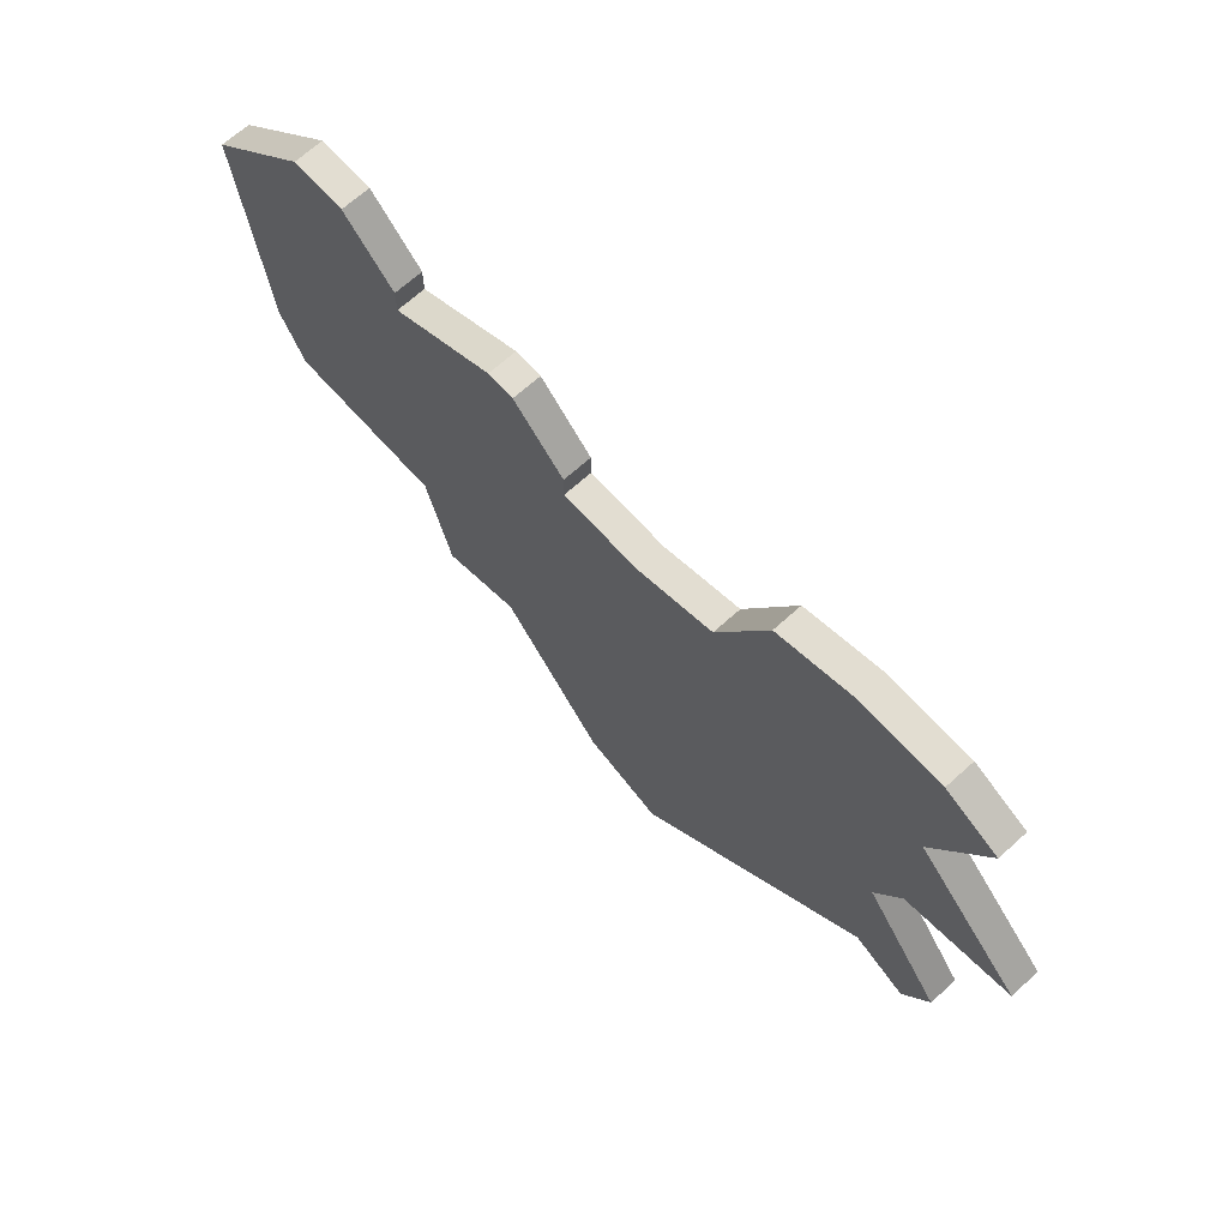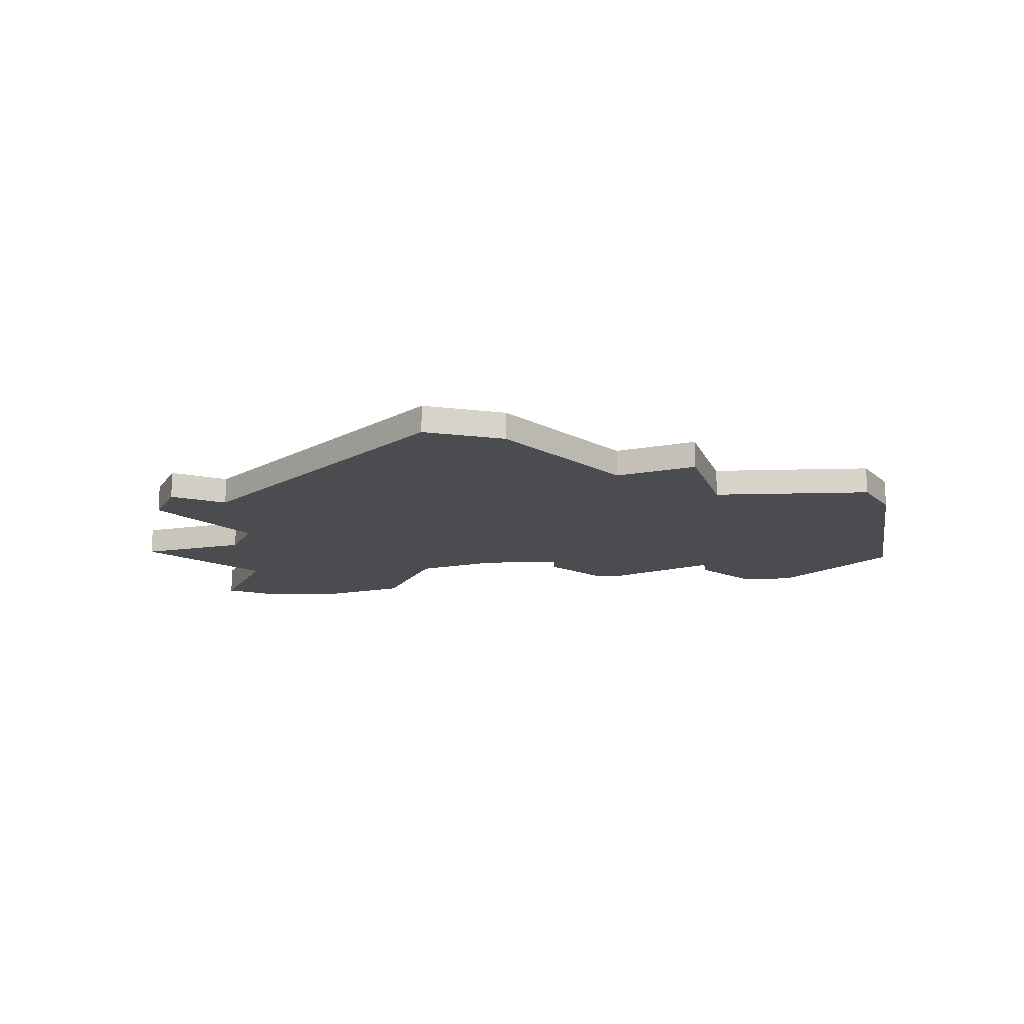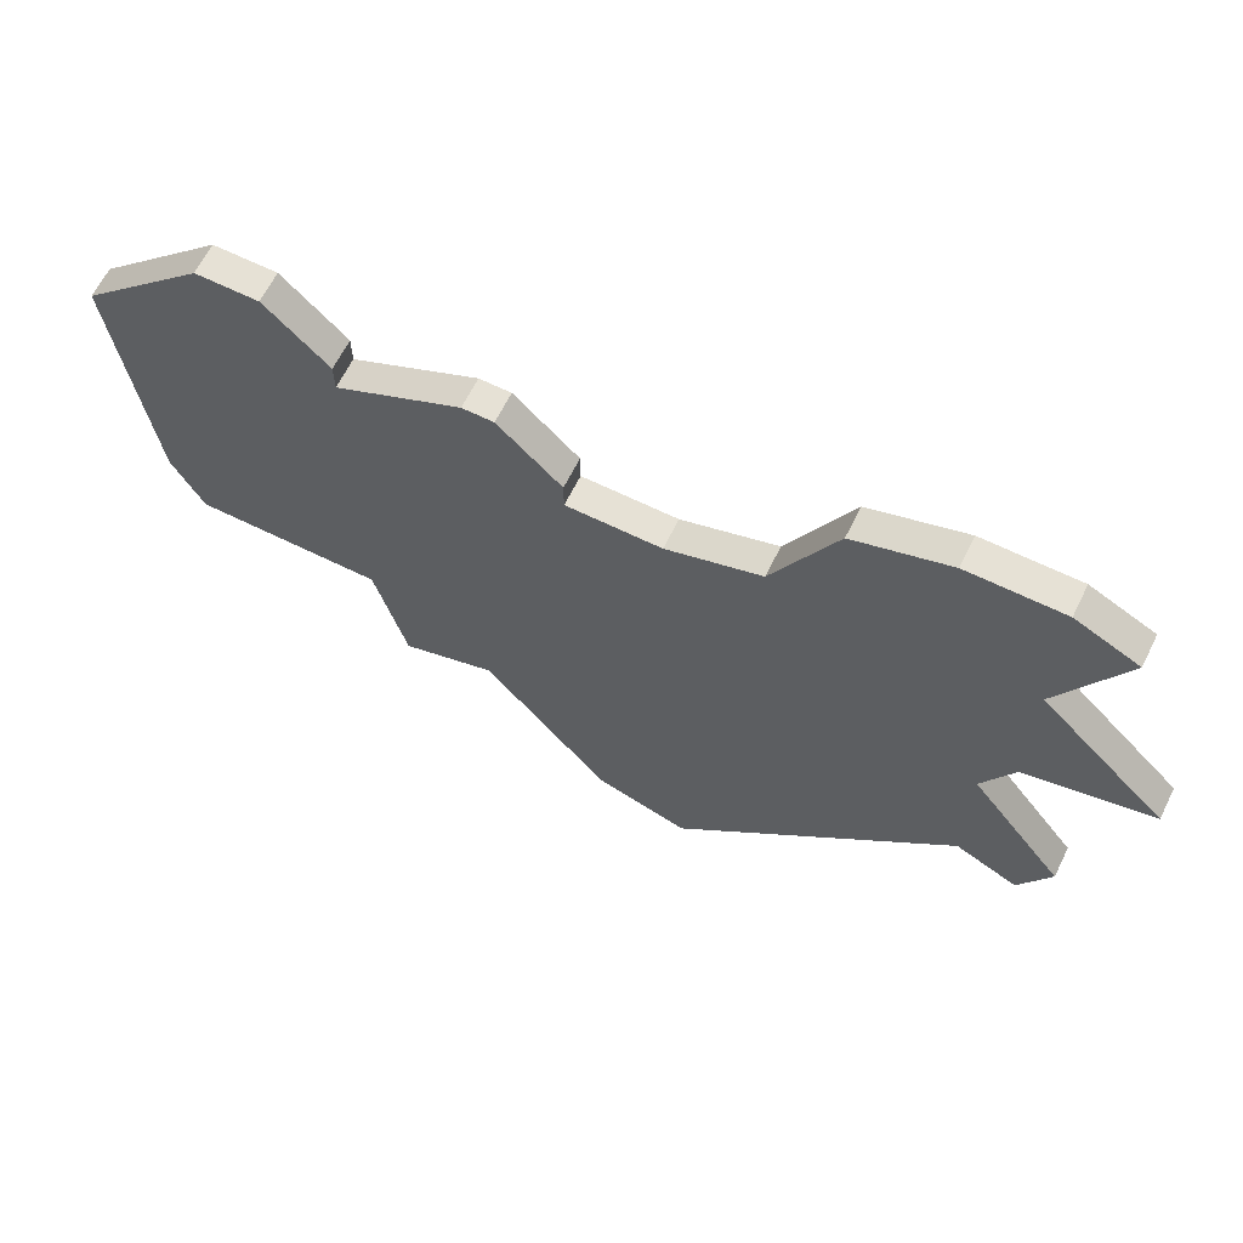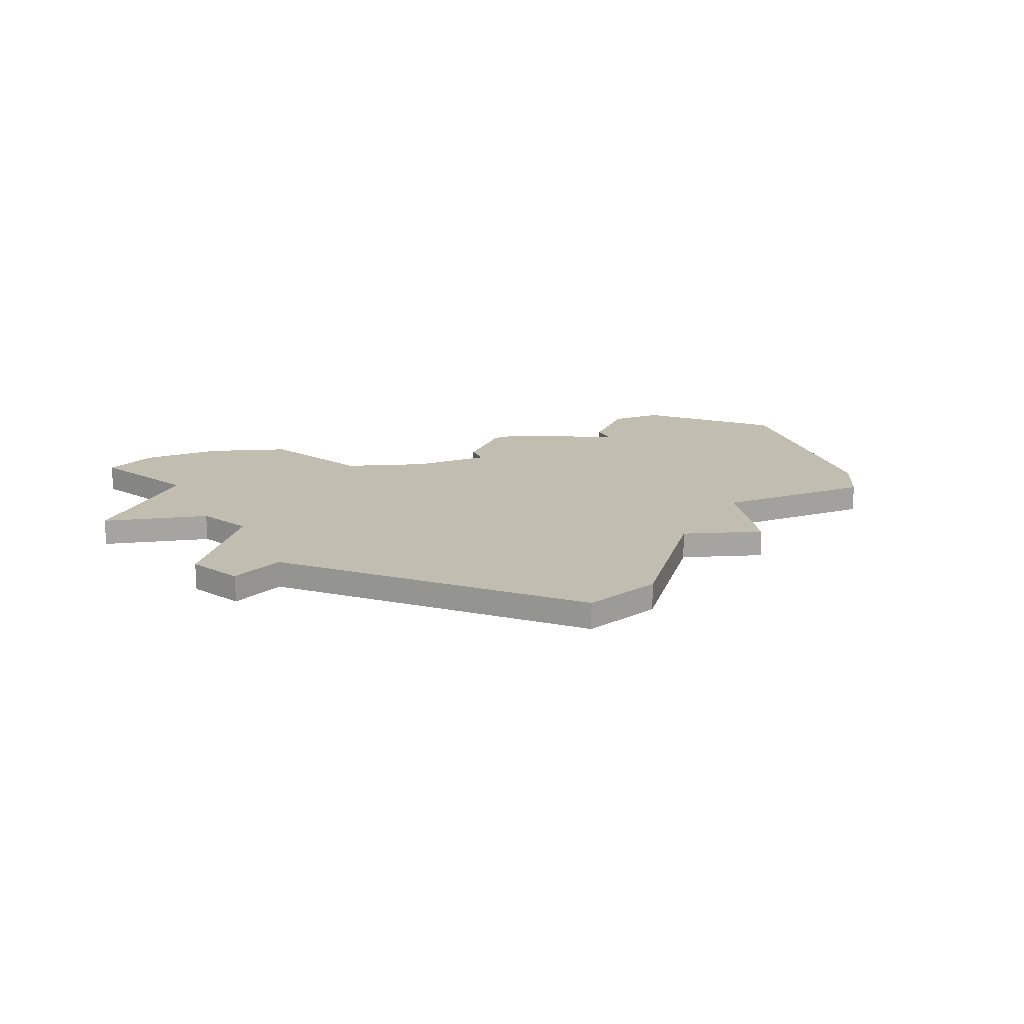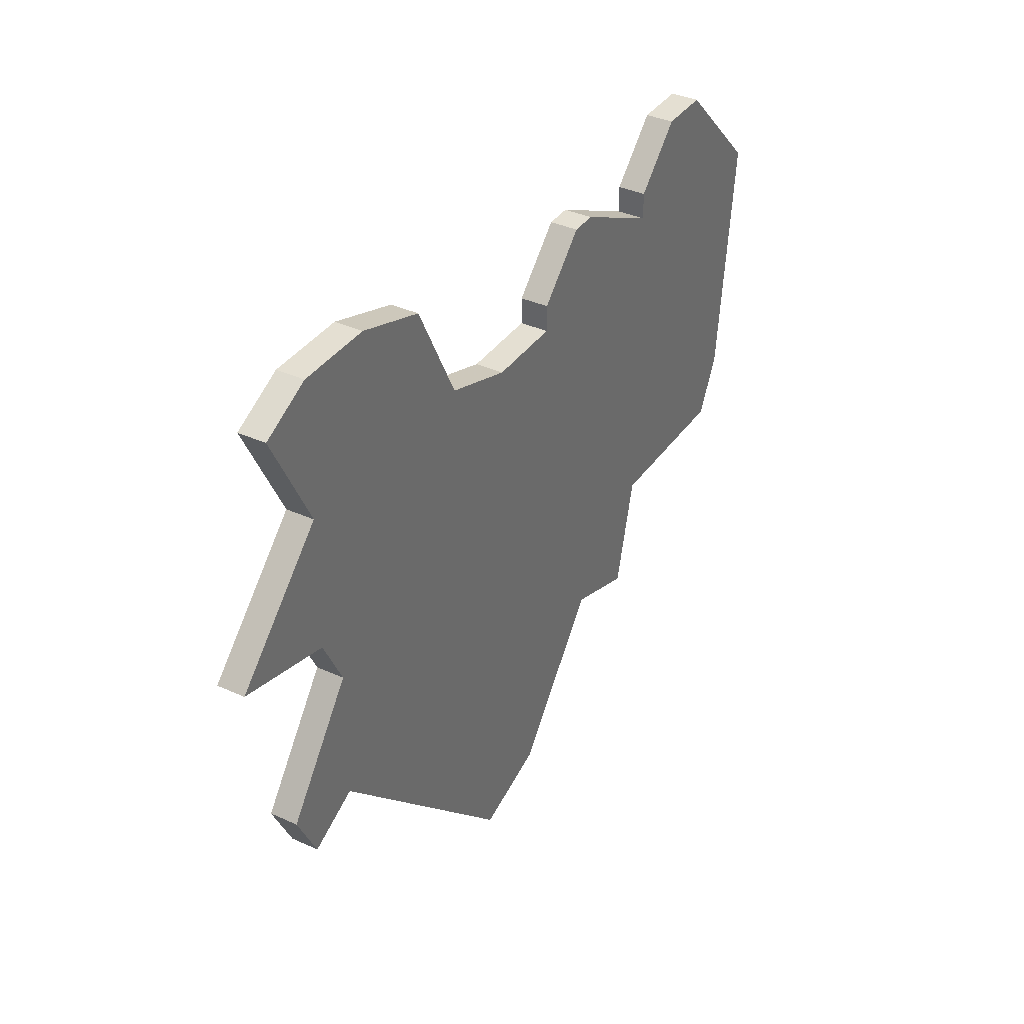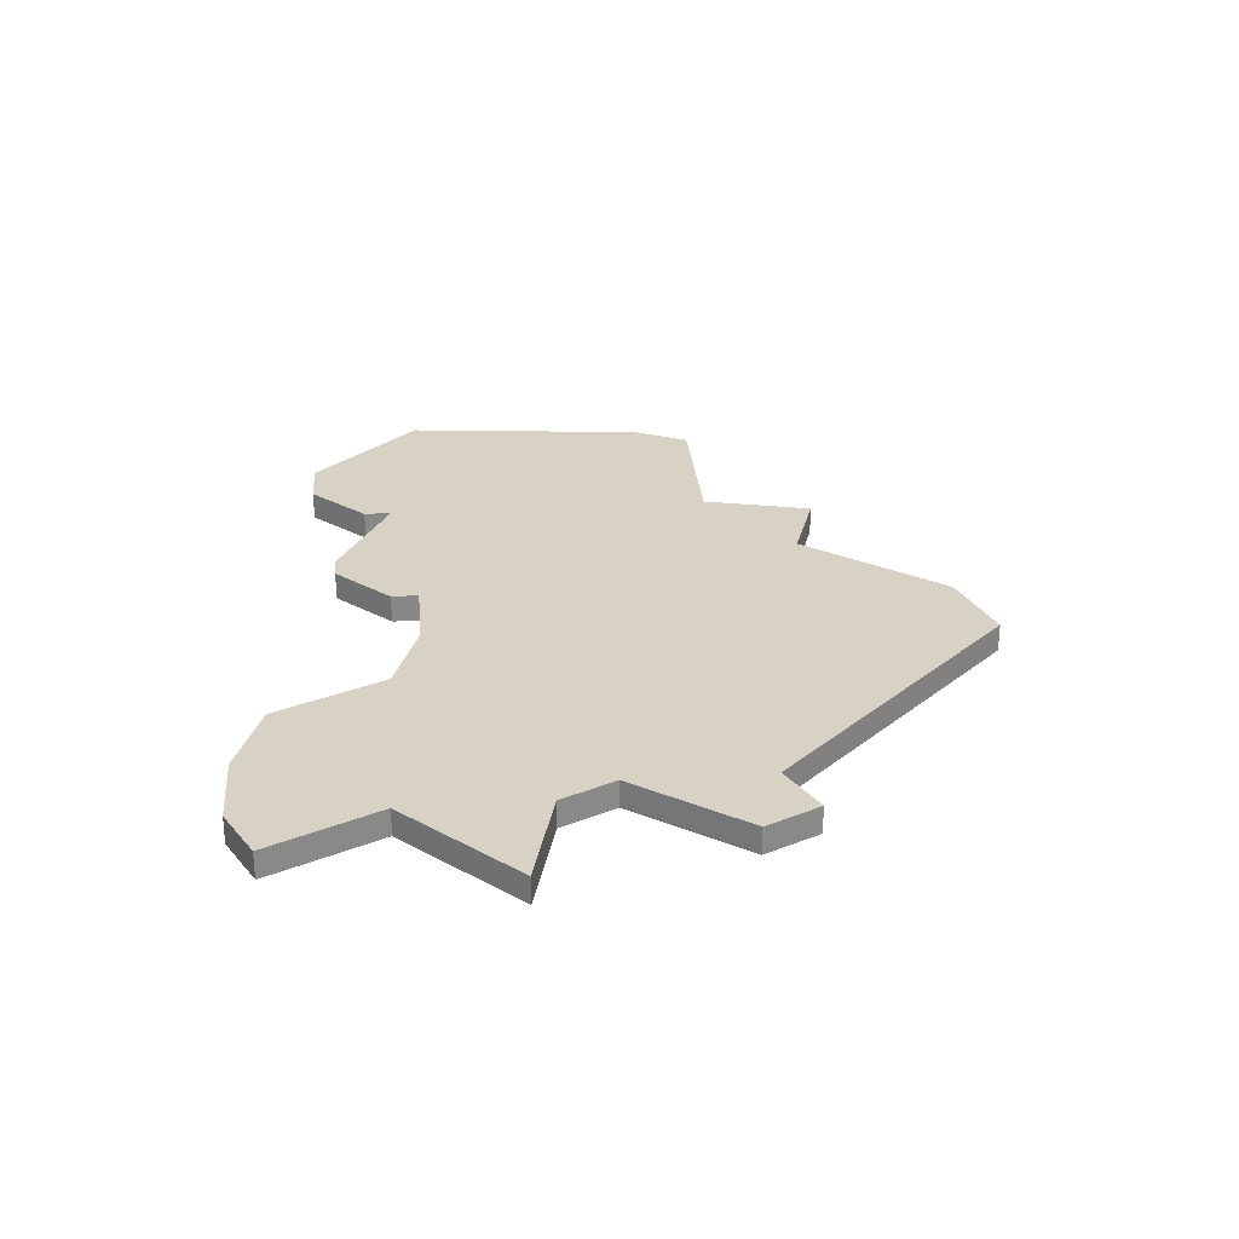
<metadata>
{"format":"obj","ext":"obj","renderer":"f3d","projection":"perspective","resolution":1024,"background":"white","views":[{"elev":68.5,"azim":-132.0,"up":"+Y"},{"elev":-15.2,"azim":3.4,"up":"+Z"},{"elev":64.8,"azim":-153.6,"up":"+Y"},{"elev":16.9,"azim":-23.4,"up":"+Z"},{"elev":36.9,"azim":-59.5,"up":"+Y"},{"elev":27.7,"azim":-95.0,"up":"+Z"}]}
</metadata>
<code>
v 4484 -836 0
v 4484 -836 1
v 4492 -828 0
v 4492 -828 1
v 4492 -815 0
v 4492 -815 1
v 4492 -816 0
v 4492 -816 1
v 4467 -820 0
v 4467 -820 1
v 4500 -817 0
v 4500 -817 1
v 4491 -832 0
v 4491 -832 1
v 4499 -826 0
v 4499 -826 1
v 4474 -811 0
v 4474 -811 1
v 4482 -817 0
v 4482 -817 1
v 4498 -828 0
v 4498 -828 1
v 4481 -837 0
v 4481 -837 1
v 4472 -828 0
v 4472 -828 1
v 4472 -823 0
v 4472 -823 1
v 4488 -814 0
v 4488 -814 1
v 4488 -831 0
v 4488 -831 1
v 4496 -813 0
v 4496 -813 1
v 4471 -811 0
v 4471 -811 1
v 4471 -821 0
v 4471 -821 1
v 4471 -816 0
v 4471 -816 1
v 4479 -816 0
v 4479 -816 1
v 4487 -814 0
v 4487 -814 1
v 4470 -829 0
v 4470 -829 1
v 4494 -813 0
v 4494 -813 1
v 4469 -827 0
v 4469 -827 1
v 4469 -812 0
v 4469 -812 1
v 4477 -812 0
v 4477 -812 1
v 4485 -816 0
v 4485 -816 1
v 4485 -817 0
v 4485 -817 1
f 45 49 25
f 19 25 27
f 27 37 41
f 25 19 31
f 25 49 27
f 39 37 9
f 35 39 51
f 17 39 35
f 37 39 41
f 53 39 17
f 41 39 53
f 41 19 27
f 1 23 25
f 19 57 31
f 3 31 57
f 31 3 13
f 3 15 21
f 7 3 57
f 15 3 7
f 55 29 57
f 29 7 57
f 55 43 29
f 7 47 33
f 11 7 33
f 7 5 47
f 7 11 15
f 31 1 25
f 26 50 46
f 28 26 20
f 42 38 28
f 32 20 26
f 28 50 26
f 10 38 40
f 52 40 36
f 36 40 18
f 42 40 38
f 18 40 54
f 54 40 42
f 28 20 42
f 26 24 2
f 32 58 20
f 58 32 4
f 14 4 32
f 22 16 4
f 58 4 8
f 8 4 16
f 58 30 56
f 58 8 30
f 30 44 56
f 34 48 8
f 34 8 12
f 48 6 8
f 16 12 8
f 26 2 32
f 40 52 39
f 39 52 51
f 10 40 9
f 9 40 39
f 38 10 37
f 37 10 9
f 28 38 27
f 27 38 37
f 50 28 49
f 49 28 27
f 46 50 45
f 45 50 49
f 26 46 25
f 25 46 45
f 24 26 23
f 23 26 25
f 2 24 1
f 1 24 23
f 32 2 31
f 31 2 1
f 14 32 13
f 13 32 31
f 4 14 3
f 3 14 13
f 22 4 21
f 21 4 3
f 16 22 15
f 15 22 21
f 12 16 11
f 11 16 15
f 34 12 33
f 33 12 11
f 48 34 47
f 47 34 33
f 6 48 5
f 5 48 47
f 8 6 7
f 7 6 5
f 30 8 29
f 29 8 7
f 44 30 43
f 43 30 29
f 56 44 55
f 55 44 43
f 58 56 57
f 57 56 55
f 20 58 19
f 19 58 57
f 42 20 41
f 41 20 19
f 54 42 53
f 53 42 41
f 18 54 17
f 17 54 53
f 52 36 51
f 51 36 35
f 36 18 35
f 35 18 17

</code>
